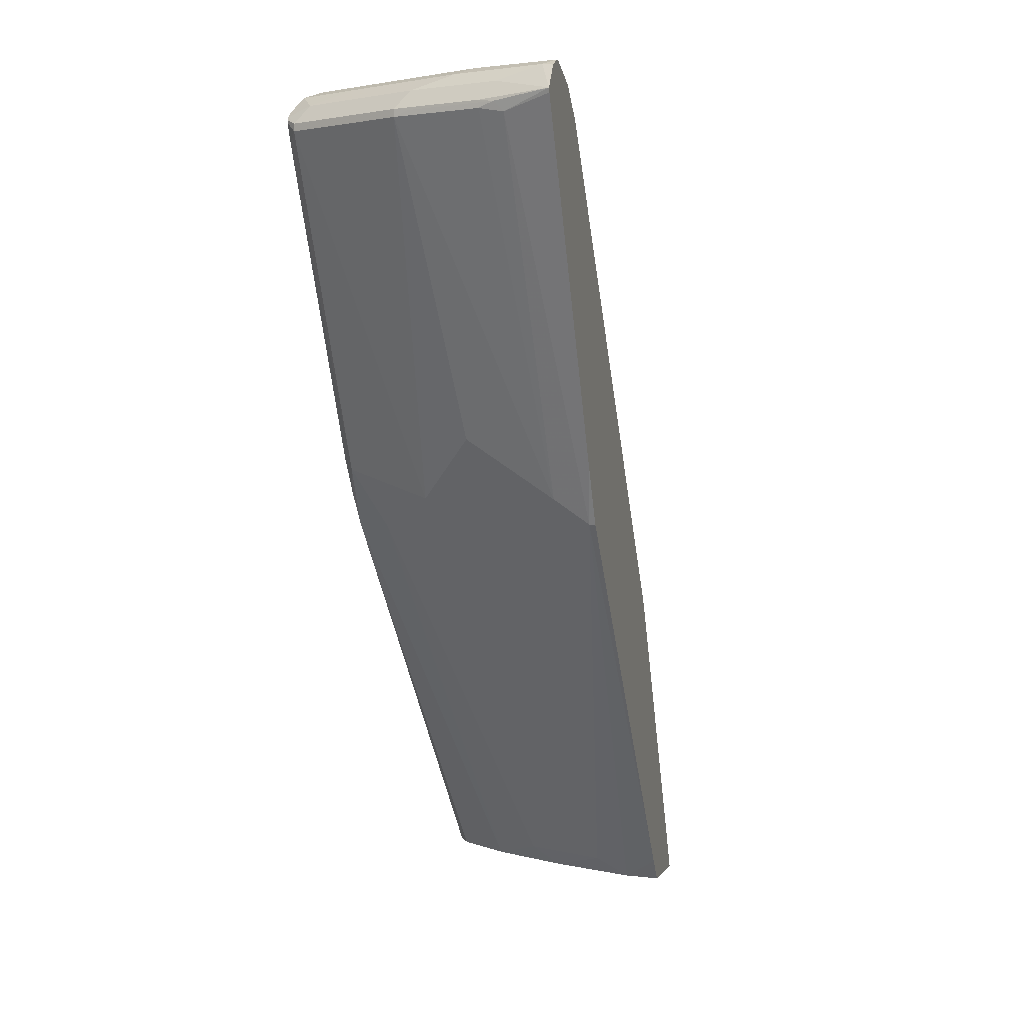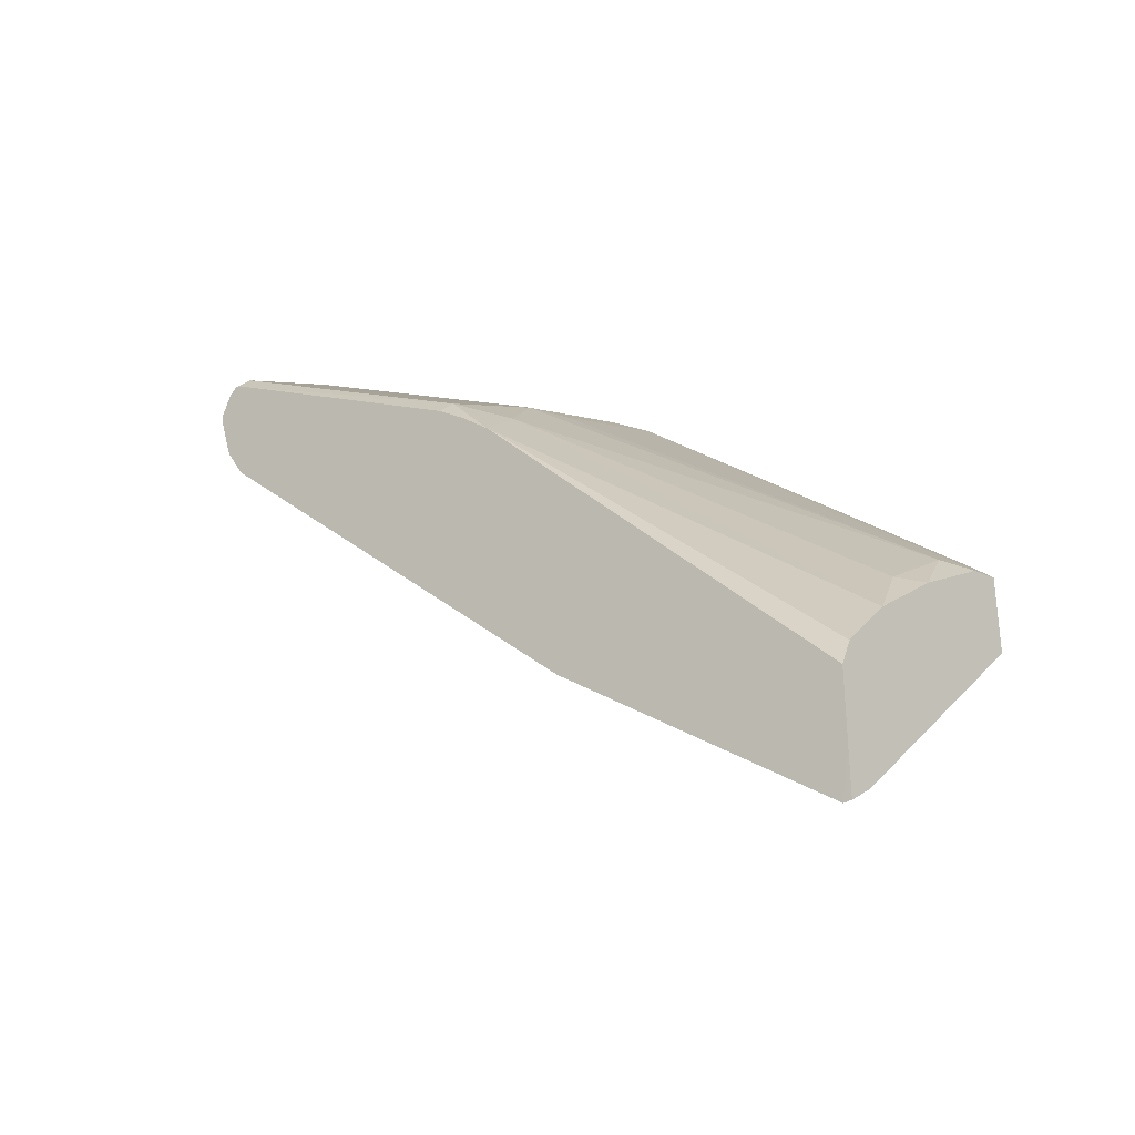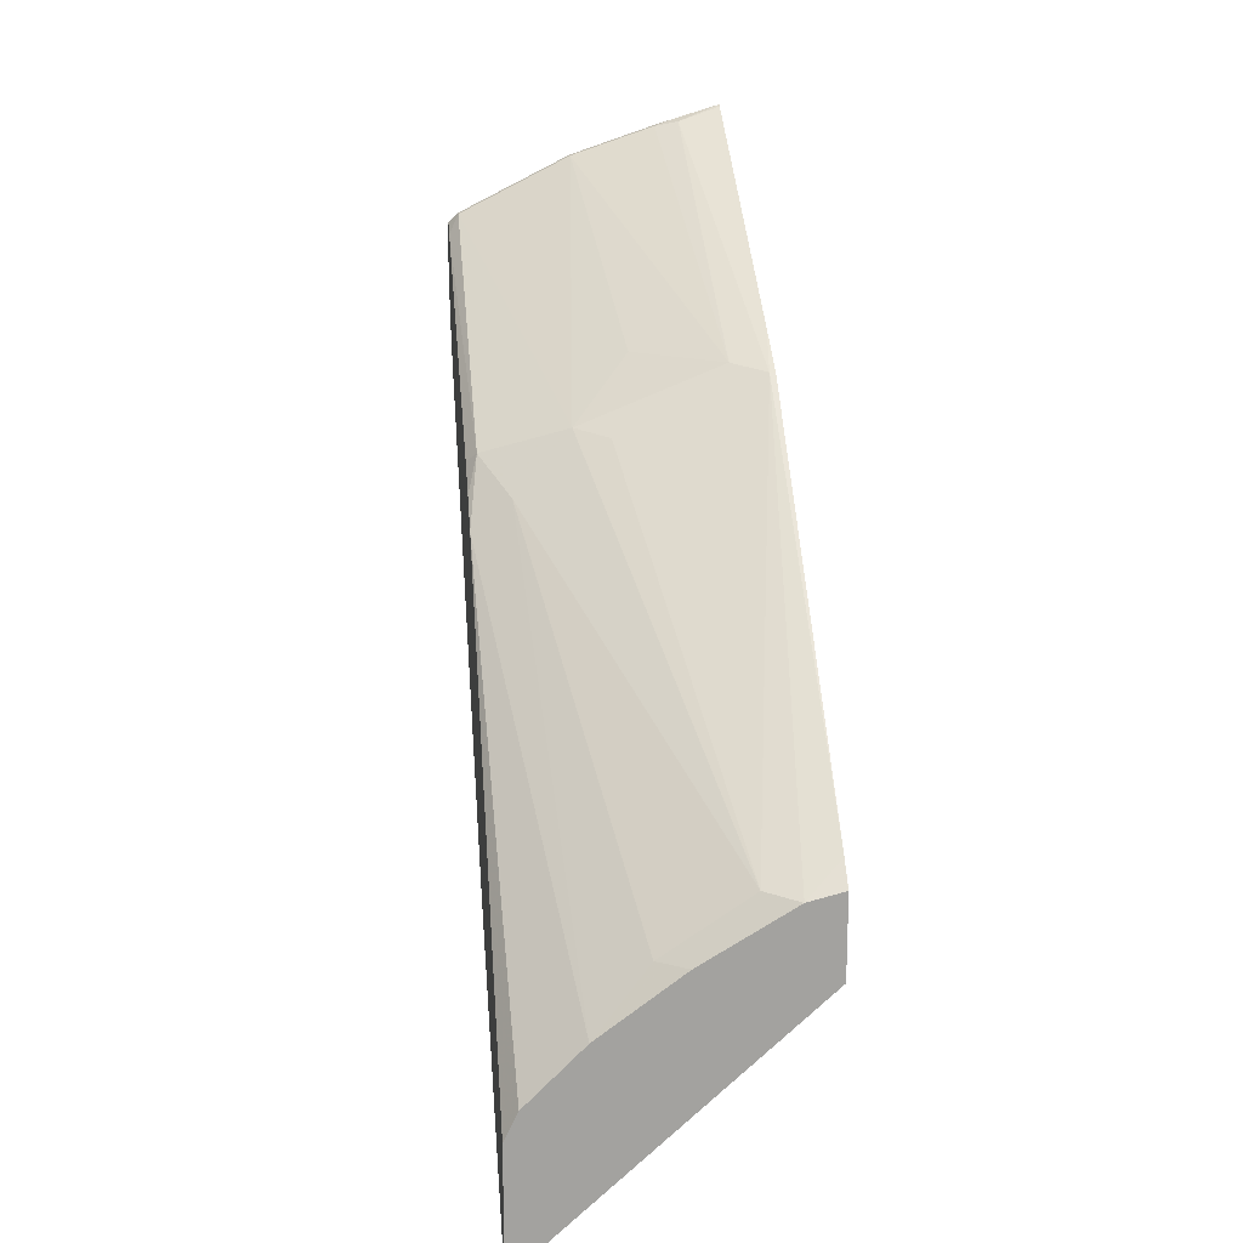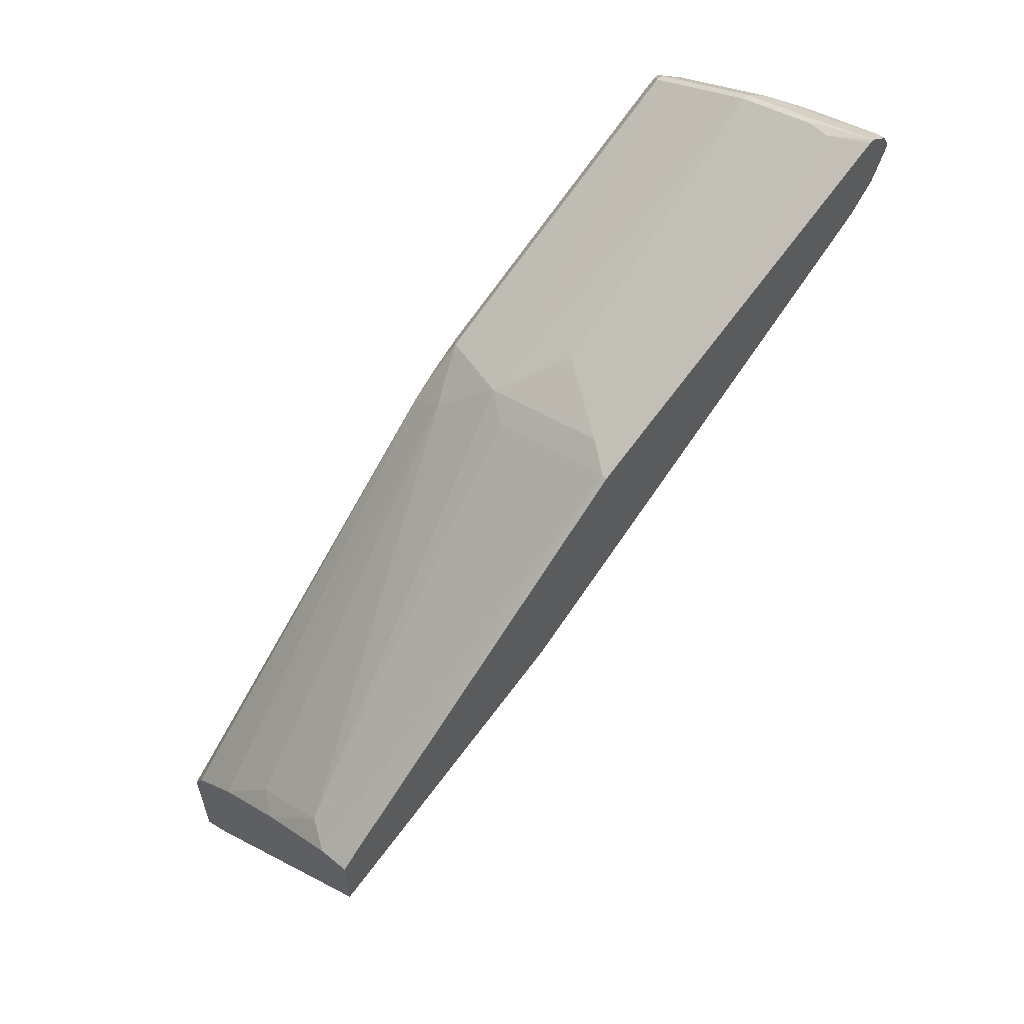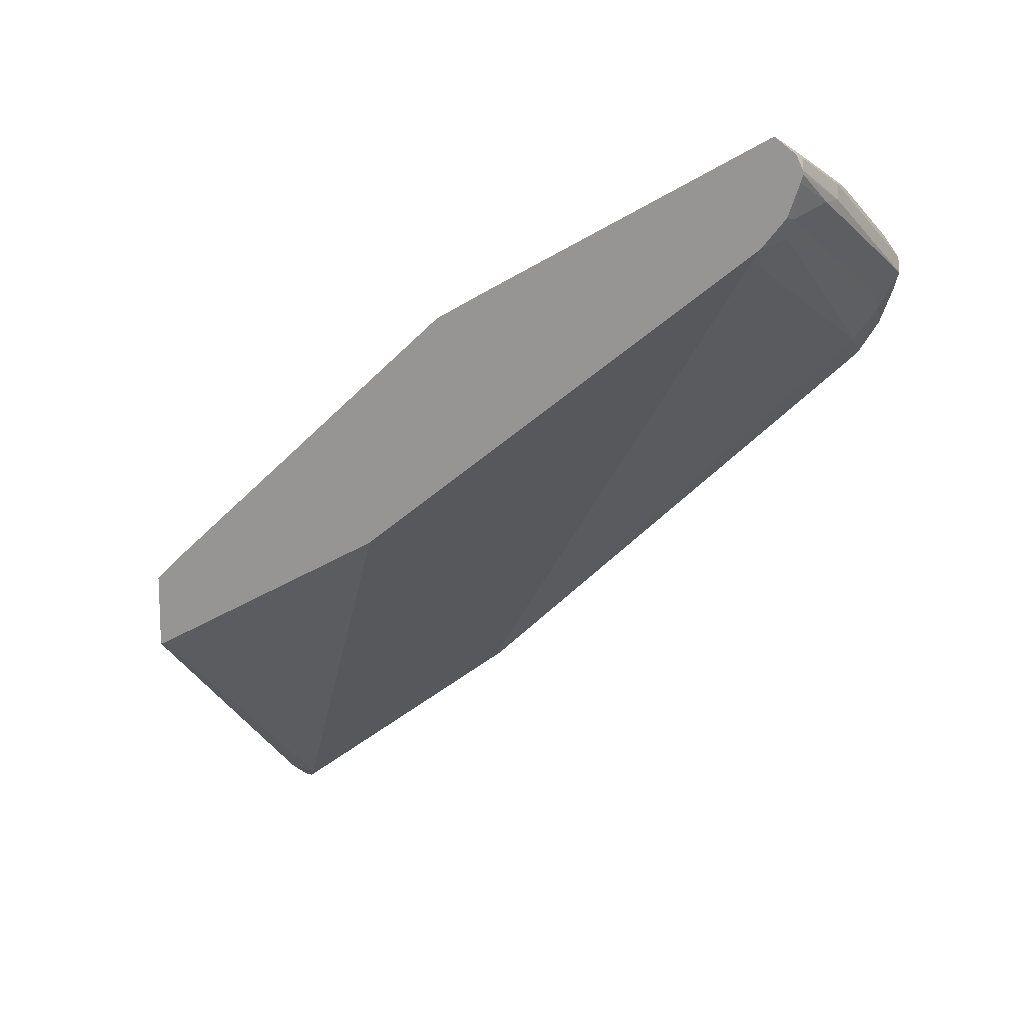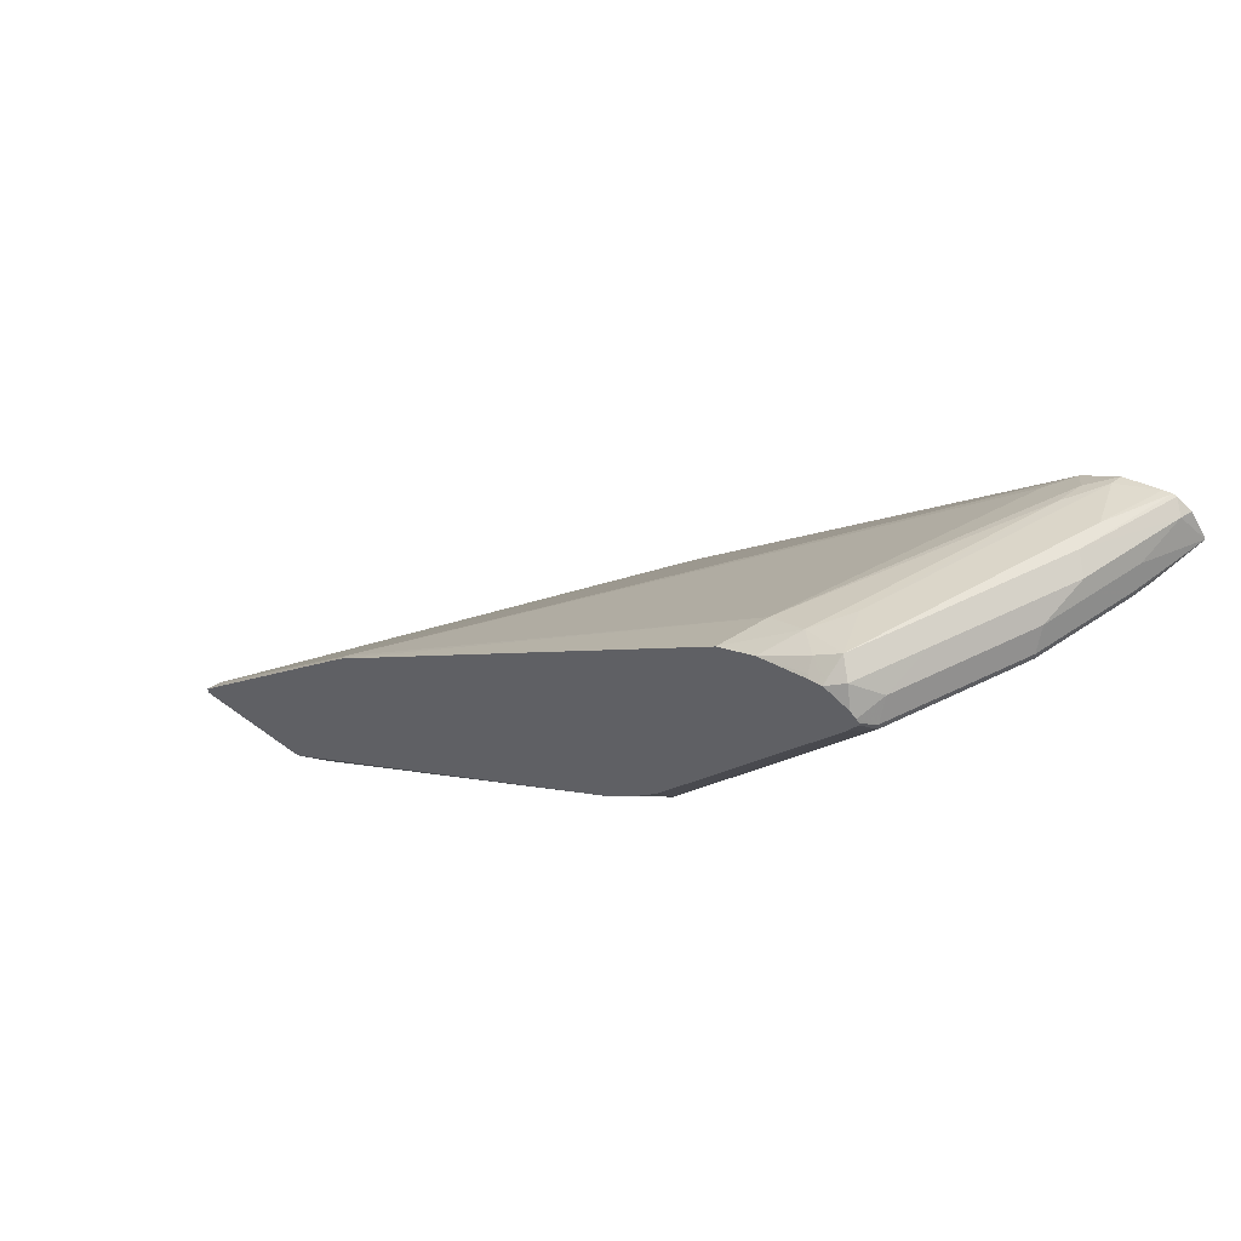
<metadata>
{"format":"obj","ext":"obj","renderer":"f3d","projection":"perspective","resolution":1024,"background":"white","views":[{"elev":1.0,"azim":13.9,"up":"+Y"},{"elev":-30.9,"azim":-50.6,"up":"+Z"},{"elev":17.9,"azim":-6.0,"up":"+Z"},{"elev":58.9,"azim":43.9,"up":"+Z"},{"elev":12.8,"azim":121.3,"up":"+Z"},{"elev":59.8,"azim":-53.0,"up":"+Y"}]}
</metadata>
<code>
v -0.4148 0.3753 0.7703
v -0.3851 0.3654 0.7604
v -0.4082 0.3621 0.744
v -0.4214 0.3687 0.7571
v -0.4279 0.3687 0.7703
v -0.4247 0.3703 0.7801
v -0.3851 0.3703 0.7999
v -0.3358 0.3753 0.8098
v -0.2765 0.3753 0.8296
v -0.2469 0.3654 0.8197
v -0.27 0.3621 0.8032
v -0.4315 0.3549 0.7314
v -0.4049 0.3456 0.7209
v -0.4315 0.3392 0.7076
v -0.4296 0.3654 0.7604
v -0.4315 0.3648 0.7621
v -0.4315 0.3669 0.7703
v -0.4315 0.36 0.787
v -0.4315 0.3565 0.7911
v -0.4148 0.3621 0.7966
v -0.3062 0.3703 0.8394
v -0.2963 0.3753 0.8296
v -0.2397 0.3742 0.8493
v -0.2397 0.3726 0.844
v -0.2397 0.3639 0.8211
v -0.2535 0.3588 0.8065
v -0.2397 0.3456 0.7999
v -0.2535 0.339 0.7868
v -0.4279 0.02637 0.428
v -0.4315 0.02707 0.4272
v -0.4315 0.354 0.793
v -0.4247 0.3506 0.7999
v -0.3753 0.3621 0.8164
v -0.3358 0.3621 0.8361
v -0.2765 0.3621 0.8559
v -0.2469 0.3703 0.8592
v -0.2397 0.3739 0.8519
v -0.2397 0.02963 0.5629
v -0.4247 -0.1678 0.2864
v -0.4315 -0.1748 0.2795
v -0.4315 0.3525 0.793
v -0.4247 0.3456 0.7999
v -0.3456 0.3506 0.8394
v -0.2864 0.3506 0.8592
v -0.2397 0.3537 0.8727
v -0.2397 0.3691 0.8616
v -0.2397 -0.1764 0.453
v -0.2397 -0.1806 0.4514
v -0.4119 -0.1806 0.2935
v -0.4315 -0.1806 0.2796
v -0.4315 -0.1806 0.3116
v -0.4315 0.3391 0.7867
v -0.3456 0.3456 0.8394
v -0.4247 0.1283 0.6814
v -0.3654 0.1086 0.7012
v -0.3358 0.3489 0.8427
v -0.2765 0.3489 0.8625
v -0.27 0.3424 0.8625
v -0.2397 0.3509 0.8716
v -0.2397 -0.1806 0.5072
v -0.4315 -0.1806 0.3632
v -0.4315 0.1353 0.6745
v -0.2864 0.3456 0.8592
v -0.3259 0.1481 0.7407
v -0.2667 0.1086 0.7407
v -0.4315 0.112 0.6582
v -0.4315 0.0903 0.6405
v -0.4049 0.08889 0.6616
v -0.2864 -0.1678 0.5037
v -0.3424 0.09221 0.6979
v -0.2436 0.09221 0.7373
v -0.2397 0.1308 0.7579
v -0.2397 -0.1653 0.5209
v -0.2399 -0.1806 0.5072
v -0.4221 -0.1806 0.3826
v -0.3826 -0.1806 0.4221
v -0.3456 -0.1678 0.4642
v -0.3259 -0.1806 0.4642
v -0.2641 -0.1806 0.5011
v -0.2397 0.09221 0.7373
v -0.2483 -0.1806 0.5051
f 41 52 42
f 43 56 57
f 42 52 54
f 42 54 55
f 40 50 51
f 42 55 53
f 43 53 56
f 48 74 81
f 44 57 45
f 45 58 59
f 45 57 58
f 48 60 74
f 48 81 79
f 48 79 78
f 40 49 50
f 48 78 76
f 76 78 77
f 39 49 40
f 32 42 53
f 39 47 48
f 48 76 75
f 29 38 39
f 29 39 30
f 30 39 40
f 31 41 42
f 31 42 32
f 32 53 43
f 39 48 49
f 32 43 33
f 34 43 44
f 34 44 35
f 35 44 45
f 35 45 36
f 36 45 46
f 36 46 37
f 38 47 39
f 33 43 34
f 48 75 61
f 69 77 78
f 48 51 50
f 59 71 72
f 60 73 74
f 61 75 67
f 67 75 76
f 67 76 68
f 68 76 77
f 68 77 69
f 58 71 59
f 69 78 79
f 69 71 70
f 71 80 72
f 71 79 73
f 71 73 80
f 73 79 81
f 73 81 74
f 27 29 28
f 69 79 71
f 48 61 51
f 58 65 71
f 57 63 58
f 48 50 49
f 52 62 54
f 53 63 57
f 53 57 56
f 53 55 64
f 53 64 65
f 53 65 63
f 58 63 65
f 54 62 66
f 54 67 68
f 54 68 55
f 55 68 69
f 55 69 70
f 55 70 71
f 55 71 65
f 55 65 64
f 54 66 67
f 27 38 29
f 43 57 44
f 23 25 24
f 5 17 6
f 6 18 19
f 6 19 20
f 6 20 7
f 6 17 18
f 7 20 21
f 7 21 22
f 4 12 15
f 7 22 8
f 9 23 24
f 9 24 10
f 10 24 25
f 10 25 26
f 10 26 11
f 11 26 13
f 12 16 15
f 9 22 23
f 12 14 30
f 4 17 5
f 4 15 16
f 25 27 26
f 1 2 3
f 1 4 5
f 1 5 6
f 1 6 7
f 1 7 8
f 1 8 22
f 4 16 17
f 1 22 9
f 2 9 10
f 2 10 11
f 2 11 3
f 3 12 4
f 3 11 13
f 3 13 14
f 3 14 12
f 1 9 2
f 12 30 40
f 1 3 4
f 12 51 61
f 21 35 36
f 21 36 22
f 22 36 37
f 22 37 23
f 23 37 46
f 23 46 45
f 23 45 59
f 21 34 35
f 23 59 72
f 23 80 73
f 23 73 60
f 23 60 48
f 23 48 47
f 23 47 38
f 23 27 25
f 12 40 51
f 23 72 80
f 21 33 34
f 23 38 27
f 20 32 33
f 20 33 21
f 12 67 66
f 12 66 62
f 12 62 52
f 12 52 41
f 12 41 31
f 12 31 19
f 12 19 18
f 12 61 67
f 12 17 16
f 13 26 27
f 13 27 28
f 13 28 29
f 13 29 30
f 13 30 14
f 19 31 32
f 12 18 17
f 19 32 20

</code>
